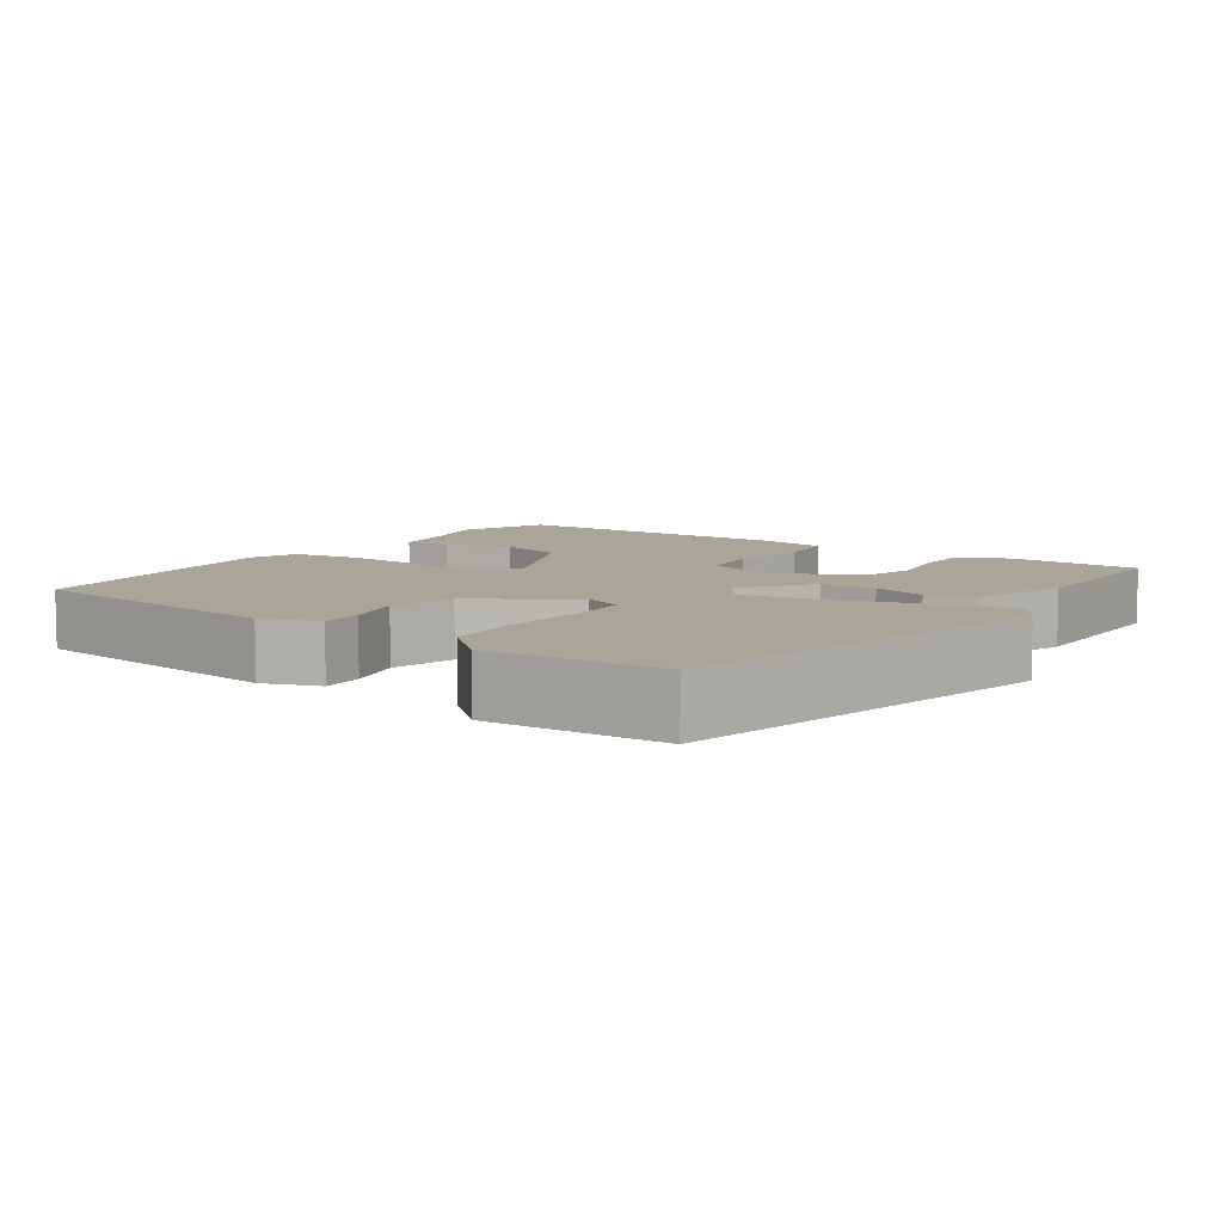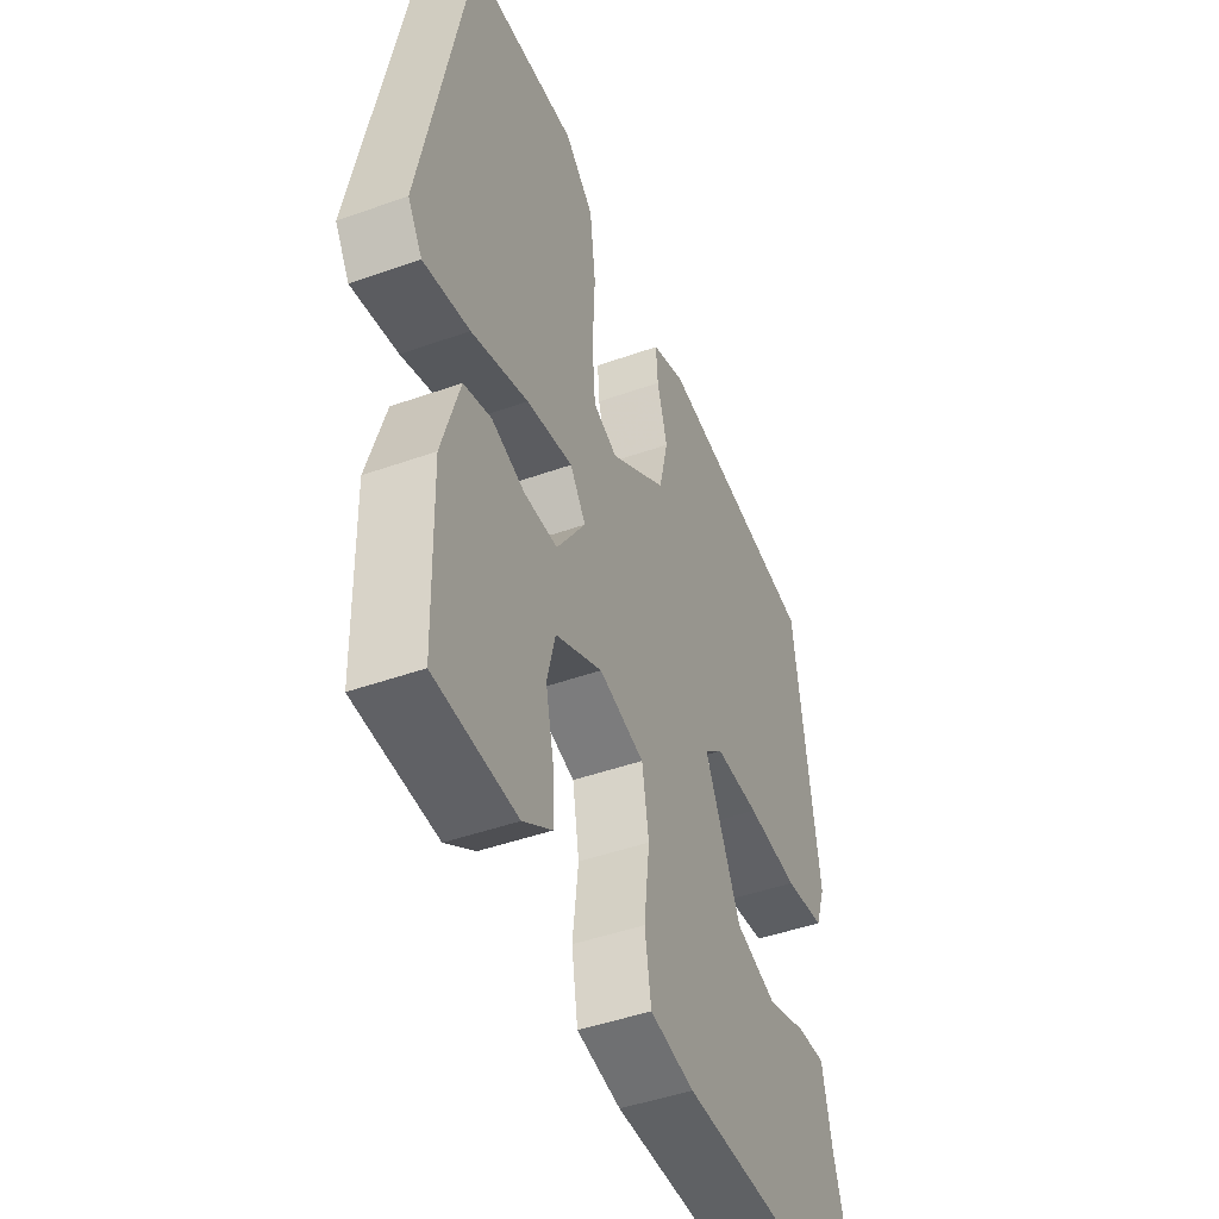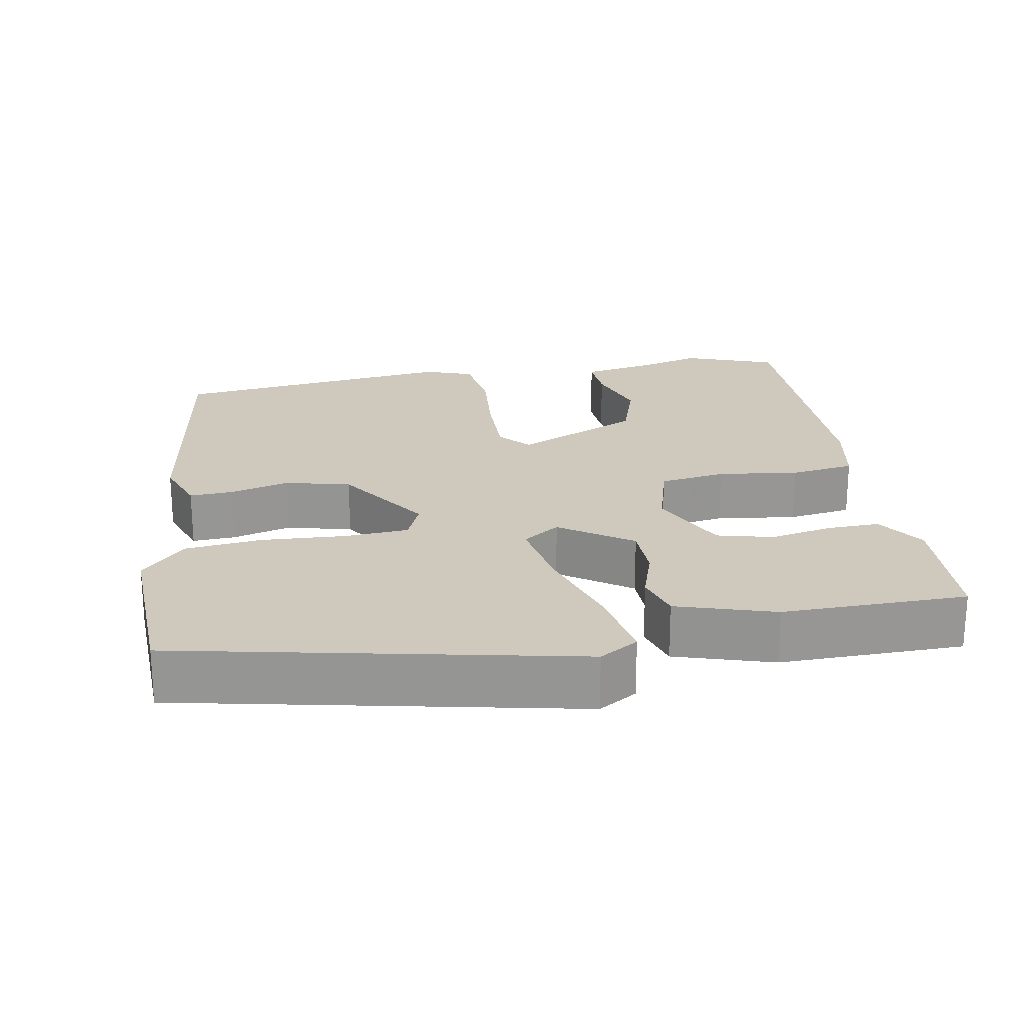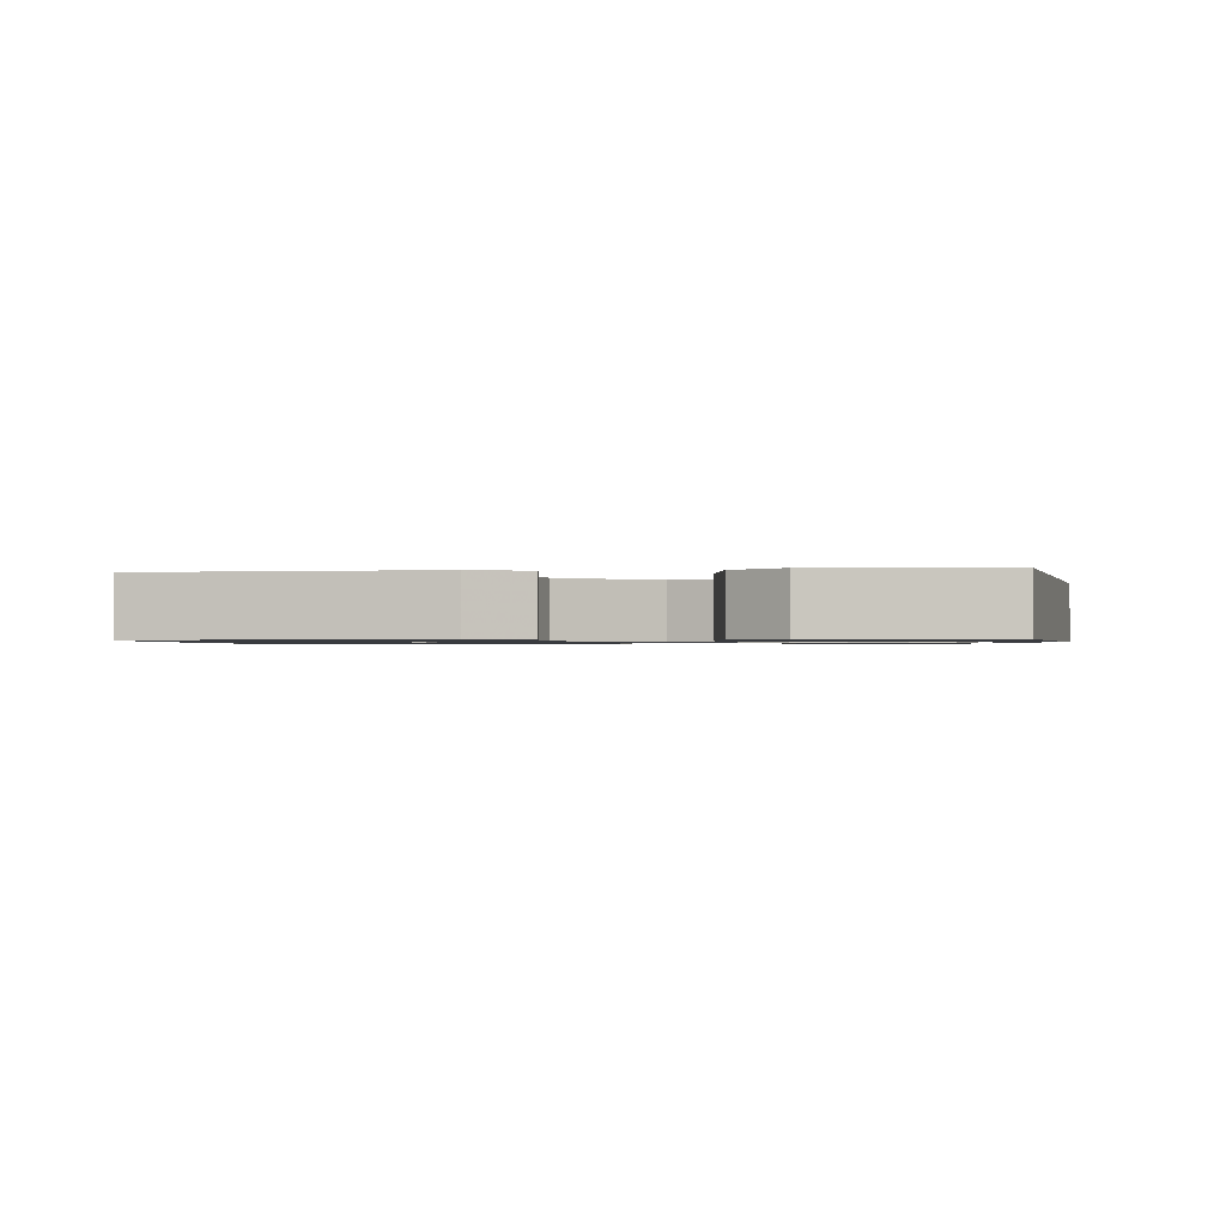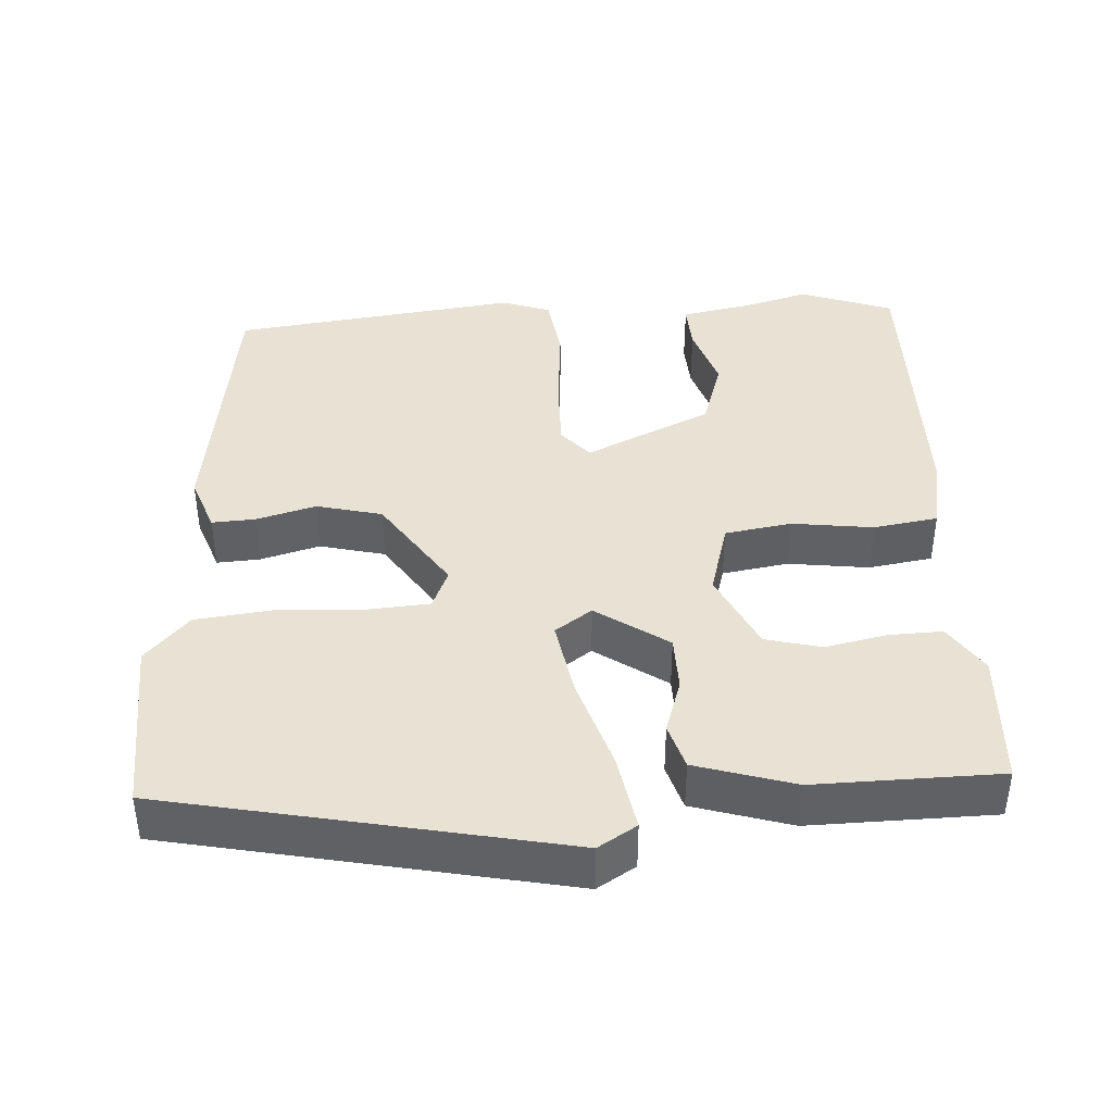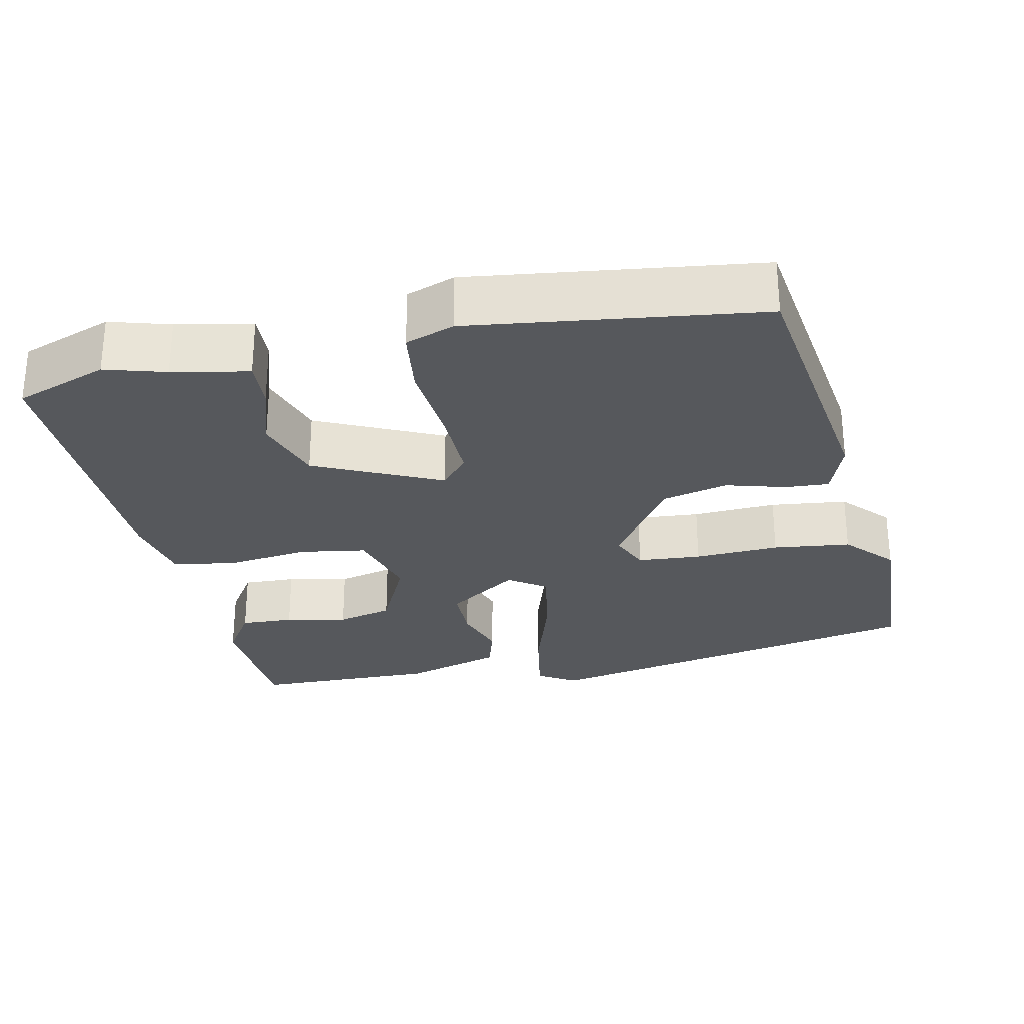
<metadata>
{"format":"obj","ext":"obj","renderer":"f3d","projection":"perspective","resolution":1024,"background":"white","views":[{"elev":7.6,"azim":35.4,"up":"+Y"},{"elev":-45.7,"azim":112.3,"up":"+Z"},{"elev":22.4,"azim":80.6,"up":"+Y"},{"elev":-1.0,"azim":3.2,"up":"+Y"},{"elev":40.7,"azim":87.1,"up":"+Y"},{"elev":-27.7,"azim":-77.4,"up":"+Y"}]}
</metadata>
<code>
v -0.496 0.07 -0.511
v -0.54 0.07 -0.387
v -0.516 0.07 -0.307
v -0.495 0.07 -0.206
v -0.431 0.07 -0.21
v -0.343 0.07 -0.239
v -0.25 0.07 -0.21
v -0.17 0.07 -0.043
v -0.212 0.07 -0.006
v -0.311 0.07 -0.007
v -0.427 0.07 -0.016
v -0.517 0.07 -0.003
v -0.54 0.07 0.062
v -0.487 0.07 0.445
v -0.121 0.07 0.493
v -0.046 0.07 0.465
v -0.05 0.07 0.407
v -0.073 0.07 0.328
v -0.052 0.07 0.24
v 0.075 0.07 0.154
v 0.129 0.07 0.176
v 0.136 0.07 0.261
v 0.131 0.07 0.374
v 0.144 0.07 0.477
v 0.208 0.07 0.534
v 0.446 0.07 0.522
v 0.55 0.07 -0.005
v 0.518 0.07 -0.056
v 0.416 0.07 -0.037
v 0.29 0.07 0.004
v 0.187 0.07 0.023
v 0.152 0.07 -0.026
v 0.217 0.07 -0.122
v 0.291 0.07 -0.124
v 0.365 0.07 -0.101
v 0.426 0.07 -0.12
v 0.465 0.07 -0.251
v 0.459 0.07 -0.497
v 0.278 0.07 -0.505
v 0.213 0.07 -0.462
v 0.216 0.07 -0.391
v 0.234 0.07 -0.309
v 0.216 0.07 -0.234
v 0.111 0.07 -0.183
v 0.01 0.07 -0.21
v -0.005 0.07 -0.299
v 0.008 0.07 -0.407
v -0.006 0.07 -0.493
v -0.104 0.07 -0.511
v -0.496 0 -0.511
v -0.54 0 -0.387
v -0.516 0 -0.307
v -0.495 0 -0.206
v -0.431 0 -0.21
v -0.343 0 -0.239
v -0.25 0 -0.21
v -0.17 0 -0.043
v -0.212 0 -0.006
v -0.311 0 -0.007
v -0.427 0 -0.016
v -0.517 0 -0.003
v -0.54 0 0.062
v -0.487 0 0.445
v -0.121 0 0.493
v -0.046 0 0.465
v -0.05 0 0.407
v -0.073 0 0.328
v -0.052 0 0.24
v 0.075 0 0.154
v 0.129 0 0.176
v 0.136 0 0.261
v 0.131 0 0.374
v 0.144 0 0.477
v 0.208 0 0.534
v 0.446 0 0.522
v 0.55 0 -0.005
v 0.518 0 -0.056
v 0.416 0 -0.037
v 0.29 0 0.004
v 0.187 0 0.023
v 0.152 0 -0.026
v 0.217 0 -0.122
v 0.291 0 -0.124
v 0.365 0 -0.101
v 0.426 0 -0.12
v 0.465 0 -0.251
v 0.459 0 -0.497
v 0.278 0 -0.505
v 0.213 0 -0.462
v 0.216 0 -0.391
v 0.234 0 -0.309
v 0.216 0 -0.234
v 0.111 0 -0.183
v 0.01 0 -0.21
v -0.005 0 -0.299
v 0.008 0 -0.407
v -0.006 0 -0.493
v -0.104 0 -0.511
f 1 2 3
f 49 1 3
f 48 49 3
f 47 48 3
f 46 47 3
f 45 46 3
f 44 45 3
f 40 41 42
f 39 40 42
f 38 39 42
f 37 38 42
f 36 37 42
f 35 36 42
f 34 35 42
f 33 34 42 43
f 32 33 43 44
f 28 29 30
f 27 28 30
f 26 27 30
f 25 26 30
f 24 25 30
f 23 24 30
f 22 23 30
f 21 22 30 31
f 20 21 31 32
f 16 17 18
f 15 16 18
f 14 15 18
f 13 14 18
f 12 13 18
f 11 12 18
f 10 11 18
f 9 10 18 19
f 20 32 44
f 19 20 44
f 9 19 44
f 8 9 44
f 4 5 6
f 3 4 6
f 44 3 6 7
f 7 8 44
f 52 51 50
f 52 50 98
f 52 98 97
f 52 97 96
f 52 96 95
f 52 95 94
f 52 94 93
f 91 90 89
f 91 89 88
f 91 88 87
f 91 87 86
f 91 86 85
f 91 85 84
f 91 84 83
f 92 91 83 82
f 93 92 82 81
f 79 78 77
f 79 77 76
f 79 76 75
f 79 75 74
f 79 74 73
f 79 73 72
f 79 72 71
f 80 79 71 70
f 81 80 70 69
f 67 66 65
f 67 65 64
f 67 64 63
f 67 63 62
f 67 62 61
f 67 61 60
f 67 60 59
f 68 67 59 58
f 93 81 69
f 93 69 68
f 93 68 58
f 93 58 57
f 55 54 53
f 55 53 52
f 56 55 52 93
f 93 57 56
f 1 50 51 2
f 2 51 52 3
f 3 52 53 4
f 4 53 54 5
f 5 54 55 6
f 6 55 56 7
f 7 56 57 8
f 8 57 58 9
f 9 58 59 10
f 10 59 60 11
f 11 60 61 12
f 12 61 62 13
f 13 62 63 14
f 14 63 64 15
f 15 64 65 16
f 16 65 66 17
f 17 66 67 18
f 18 67 68 19
f 19 68 69 20
f 20 69 70 21
f 21 70 71 22
f 22 71 72 23
f 23 72 73 24
f 24 73 74 25
f 25 74 75 26
f 26 75 76 27
f 27 76 77 28
f 28 77 78 29
f 29 78 79 30
f 30 79 80 31
f 31 80 81 32
f 32 81 82 33
f 33 82 83 34
f 34 83 84 35
f 35 84 85 36
f 36 85 86 37
f 37 86 87 38
f 38 87 88 39
f 39 88 89 40
f 40 89 90 41
f 41 90 91 42
f 42 91 92 43
f 43 92 93 44
f 44 93 94 45
f 45 94 95 46
f 46 95 96 47
f 47 96 97 48
f 48 97 98 49
f 49 98 50 1

</code>
